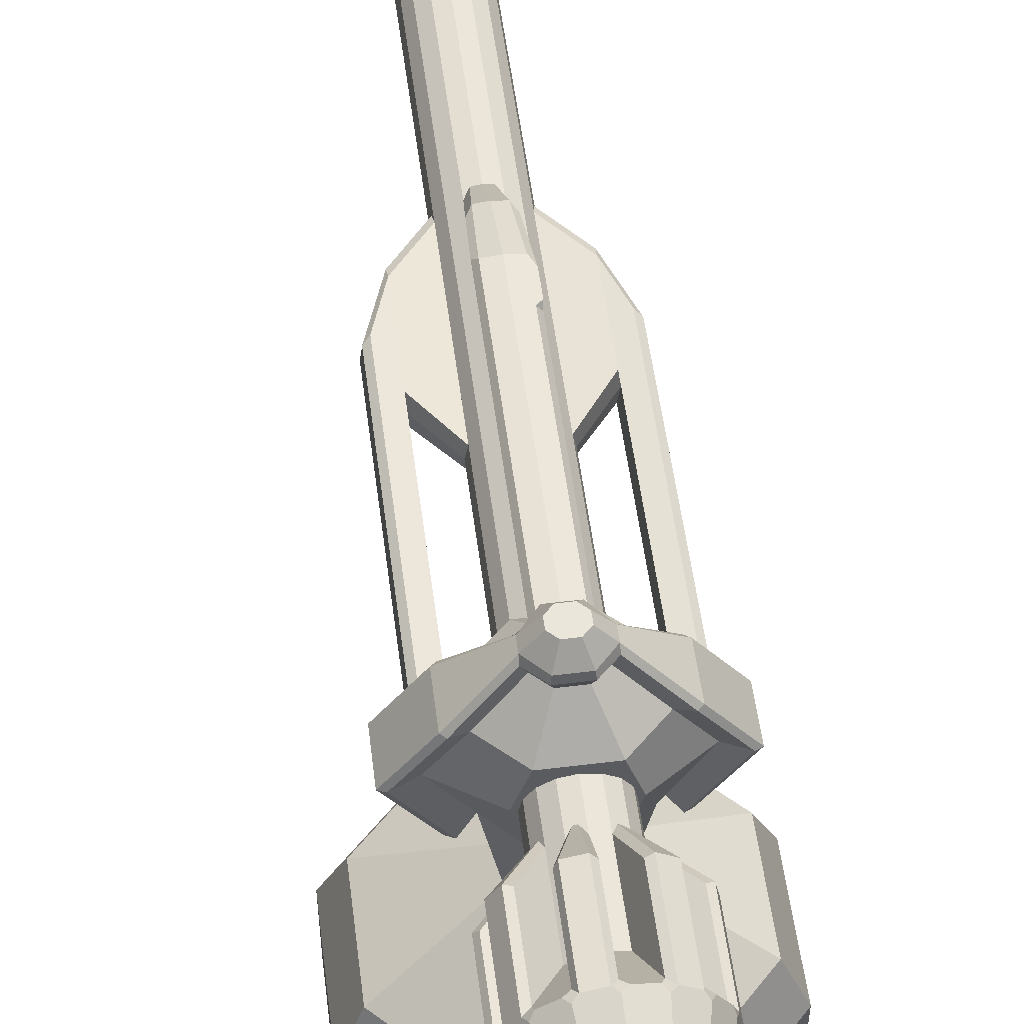
<metadata>
{"format":"obj","ext":"obj","renderer":"f3d","projection":"perspective","resolution":1024,"background":"white","views":[{"elev":54.6,"azim":-7.4,"up":"+Y"}]}
</metadata>
<code>
o Cube.006_Cube.003
v -0.06221 0.1749 -0.1457
v 0.06221 0.1749 -0.1457
v 0.06289 0.1744 0.1459
v 0.1481 0.1746 0.0603
v 0.1478 0.1748 -0.06046
v -0.06289 0.1744 0.1459
v -0.1481 0.1746 0.0603
v -0.1478 0.1748 -0.06046
v -0.05375 0.2252 -0.1251
v 0.05375 0.2252 -0.1251
v 0.05434 0.2248 0.1255
v 0.1276 0.225 0.05194
v 0.1273 0.2251 -0.05184
v -0.05434 0.2248 0.1255
v -0.1276 0.225 0.05194
v -0.1273 0.2251 -0.05184
v -0.01689 0.2858 -0.03619
v 0.01689 0.2858 -0.03619
v 0.01705 0.2857 0.03385
v 0.03752 0.2857 0.01329
v 0.03745 0.2858 -0.01572
v -0.01705 0.2857 0.03385
v -0.03752 0.2857 0.01329
v -0.03745 0.2858 -0.01572
v 0.06289 0.08608 0.1459
v 0.1481 0.08623 0.0603
v 0.1478 0.0864 -0.06046
v -0.06289 0.08608 0.1459
v -0.1481 0.08623 0.0603
v -0.1478 0.0864 -0.06046
v -0.06221 0.08649 -0.1457
v 0.06221 0.08649 -0.1457
v 0.02443 0.3856 0.04949
v 0.05377 0.3856 0.02002
v 0.05367 0.3857 -0.02156
v 0.0242 0.3857 -0.05089
v -0.02443 0.3856 0.04949
v -0.05377 0.3856 0.02002
v -0.05367 0.3857 -0.02156
v -0.0242 0.3857 -0.05089
v 0.03838 0.4339 0.04942
v 0.08469 0.4339 0.01987
v 0.08464 0.434 -0.0217
v 0.03828 0.434 -0.05096
v -0.03865 0.4339 0.04955
v -0.0848 0.4339 0.02016
v -0.08453 0.434 -0.02142
v -0.03801 0.434 -0.05083
v 0.02579 0.4741 0.04954
v 0.05677 0.4741 0.02006
v 0.05668 0.4742 -0.02152
v 0.02557 0.4742 -0.05084
v -0.02582 0.4741 0.04955
v -0.05678 0.4741 0.02009
v -0.05667 0.4742 -0.02149
v -0.02554 0.4742 -0.05083
v 4.9e-05 0.4652 -0.6208
v 4.9e-05 0.4652 0.1611
v 0.01303 0.4626 -0.6208
v 0.01303 0.4626 0.1611
v 0.02403 0.4553 -0.6208
v 0.02403 0.4553 0.1611
v 0.03138 0.4443 -0.6208
v 0.03138 0.4443 0.1611
v 0.03396 0.4313 -0.6208
v 0.03396 0.4313 0.1611
v 0.03138 0.4183 -0.6208
v 0.03138 0.4183 0.1611
v 0.02403 0.4073 -0.6208
v 0.02403 0.4073 0.1611
v 0.01303 0.4 -0.6208
v 0.01303 0.4 0.1611
v 4.9e-05 0.3974 -0.6208
v 4.9e-05 0.3974 0.1611
v -0.01293 0.4 -0.6208
v -0.01293 0.4 0.1611
v -0.02393 0.4073 -0.6208
v -0.02393 0.4073 0.1611
v -0.03128 0.4183 -0.6208
v -0.03128 0.4183 0.1611
v -0.03386 0.4313 -0.6208
v -0.03386 0.4313 0.1611
v -0.03128 0.4443 -0.6208
v -0.03128 0.4443 0.1611
v -0.02393 0.4553 -0.6208
v -0.02393 0.4553 0.1611
v -0.01293 0.4626 -0.6208
v -0.01293 0.4626 0.1611
v 4.9e-05 0.4587 -0.7571
v 0.01055 0.4567 -0.7571
v 0.01945 0.4507 -0.7571
v 0.02539 0.4418 -0.7571
v 0.02748 0.4313 -0.7571
v 0.02539 0.4208 -0.7571
v 0.01945 0.4119 -0.7571
v 0.01055 0.406 -0.7571
v 4.9e-05 0.4039 -0.7571
v -0.01045 0.406 -0.7571
v -0.01935 0.4119 -0.7571
v -0.0253 0.4208 -0.7571
v -0.02738 0.4313 -0.7571
v -0.0253 0.4418 -0.7571
v -0.01935 0.4507 -0.7571
v -0.01045 0.4567 -0.7571
v 4.9e-05 0.4537 -0.749
v 0.008621 0.452 -0.749
v 0.01589 0.4471 -0.749
v 0.02074 0.4399 -0.749
v 0.02245 0.4313 -0.749
v 0.02074 0.4227 -0.749
v 0.01589 0.4155 -0.749
v 0.008621 0.4106 -0.749
v 4.9e-05 0.4089 -0.749
v -0.008523 0.4106 -0.749
v -0.01579 0.4155 -0.749
v -0.02065 0.4227 -0.749
v -0.02235 0.4313 -0.749
v -0.02065 0.4399 -0.749
v -0.01579 0.4471 -0.749
v -0.008523 0.452 -0.749
v 4.9e-05 0.4652 -0.3813
v 0.01303 0.4626 -0.1974
v 4.9e-05 0.4652 -0.1974
v 0.03138 0.4443 -0.1974
v 0.03396 0.4313 -0.3813
v 0.03396 0.4313 -0.1974
v 0.03138 0.4183 -0.1974
v 0.01303 0.4 -0.1974
v 4.9e-05 0.3974 -0.3813
v 4.9e-05 0.3974 -0.1974
v -0.01293 0.4 -0.1974
v -0.03128 0.4183 -0.1974
v -0.03386 0.4313 -0.3813
v -0.03386 0.4313 -0.1974
v -0.03128 0.4443 -0.1974
v -0.01293 0.4626 -0.1974
v 4.9e-05 0.4985 -0.3392
v 0.0166 0.4961 -0.2396
v 4.9e-05 0.4985 -0.2396
v 0.06487 0.4479 -0.2396
v 0.06721 0.4313 -0.3392
v 0.06721 0.4313 -0.2396
v 0.06487 0.4148 -0.2396
v 0.0166 0.3665 -0.2396
v 4.9e-05 0.3641 -0.3392
v 4.9e-05 0.3641 -0.2396
v -0.0165 0.3665 -0.2396
v -0.06477 0.4148 -0.2396
v -0.06711 0.4313 -0.3392
v -0.06711 0.4313 -0.2396
v -0.06477 0.4479 -0.2396
v -0.0165 0.4961 -0.2396
v -0.02658 0.367 0.2
v -0.06425 0.4047 0.2
v 0.01872 0.4764 0.283
v 4.9e-05 0.4801 0.283
v 0.03455 0.4658 0.283
v 0.04513 0.45 0.283
v 0.04884 0.4313 0.283
v 0.04513 0.4126 0.283
v 0.03455 0.3968 0.283
v 0.01872 0.3862 0.283
v 4.9e-05 0.3825 0.283
v -0.01862 0.3862 0.283
v -0.03445 0.3968 0.283
v -0.04503 0.4126 0.283
v -0.04874 0.4313 0.283
v -0.04503 0.45 0.283
v -0.03445 0.4658 0.283
v -0.01862 0.4764 0.283
v 0.01035 0.5083 0.01951
v 0.02277 0.5083 0.007687
v 0.02273 0.5083 -0.008991
v 0.01026 0.5084 -0.02075
v -0.01035 0.5083 0.01952
v -0.02278 0.5083 0.007699
v -0.02273 0.5083 -0.008979
v -0.01025 0.5084 -0.02075
v 4.9e-05 0.5196 -0.2793
v 4.9e-05 0.5196 -0.2396
v 0.08833 0.4313 -0.2793
v 0.08833 0.4313 -0.2396
v 4.9e-05 0.343 -0.2793
v 4.9e-05 0.343 -0.2396
v -0.08823 0.4313 -0.2793
v -0.08823 0.4313 -0.2396
v 0.0166 0.4961 -0.001827
v 4.9e-05 0.4985 -0.001827
v 0.06721 0.4313 -0.001827
v 0.06487 0.4479 -0.001827
v 0.06487 0.4148 -0.001827
v 4.9e-05 0.3641 -0.001827
v 0.0166 0.3665 -0.001827
v -0.0165 0.4961 -0.001827
v -0.0165 0.3665 -0.001827
v -0.06711 0.4313 -0.001827
v -0.06477 0.4148 -0.001827
v 4.9e-05 0.5196 -0.001827
v -0.06477 0.4479 -0.001827
v 0.08833 0.4313 -0.001827
v 4.9e-05 0.343 -0.001827
v -0.08823 0.4313 -0.001827
v 0.006027 0.5434 0.01113
v 0.01327 0.5434 0.004237
v 0.01324 0.5434 -0.00548
v 0.005975 0.5434 -0.01233
v -0.006033 0.5434 0.01113
v -0.01327 0.5434 0.004244
v -0.01324 0.5434 -0.005473
v -0.005969 0.5434 -0.01233
v -0.01293 0.4 0.0809
v -0.03128 0.4183 0.0809
v -0.02658 0.367 0.1198
v -0.06425 0.4047 0.1198
v 4.9e-05 0.4537 -0.5363
v 0.008621 0.452 -0.5363
v 0.01589 0.4471 -0.5363
v 0.02074 0.4399 -0.5363
v 0.02245 0.4313 -0.5363
v 0.02074 0.4227 -0.5363
v 0.01589 0.4155 -0.5363
v 0.008621 0.4106 -0.5363
v 4.9e-05 0.4089 -0.5363
v -0.008523 0.4106 -0.5363
v -0.01579 0.4155 -0.5363
v -0.02065 0.4227 -0.5363
v -0.02235 0.4313 -0.5363
v -0.02065 0.4399 -0.5363
v -0.01579 0.4471 -0.5363
v -0.008523 0.452 -0.5363
v 0.008116 0.4636 -0.3813
v 0.01303 0.4626 -0.3718
v 0.01303 0.4626 -0.3863
v 0.03138 0.4443 -0.3718
v 0.03236 0.4394 -0.3813
v 0.03138 0.4443 -0.3863
v 0.03236 0.4232 -0.3813
v 0.03138 0.4183 -0.3718
v 0.03138 0.4183 -0.3863
v 0.01303 0.4 -0.3718
v 0.008116 0.399 -0.3813
v 0.01303 0.4 -0.3863
v -0.008018 0.399 -0.3813
v -0.01293 0.4 -0.3718
v -0.01293 0.4 -0.3863
v -0.03128 0.4183 -0.3718
v -0.03226 0.4232 -0.3813
v -0.03128 0.4183 -0.3863
v -0.03226 0.4394 -0.3813
v -0.03128 0.4443 -0.3718
v -0.03128 0.4443 -0.3863
v -0.01293 0.4626 -0.3718
v -0.008018 0.4636 -0.3813
v -0.01293 0.4626 -0.3863
v 0.01164 0.4968 -0.3392
v 0.0166 0.4961 -0.3296
v 0.06557 0.4429 -0.3392
v 0.06487 0.4479 -0.3296
v 0.06557 0.4197 -0.3392
v 0.06487 0.4148 -0.3296
v 0.0166 0.3665 -0.3296
v 0.01165 0.3658 -0.3392
v -0.01155 0.3658 -0.3392
v -0.0165 0.3665 -0.3296
v -0.06477 0.4148 -0.3296
v -0.06547 0.4197 -0.3392
v -0.06547 0.4429 -0.3392
v -0.06477 0.4479 -0.3296
v -0.0165 0.4961 -0.3296
v -0.01155 0.4968 -0.3392
v 0.03086 0.4928 0.2
v 0.02477 0.491 0.1945
v 0.02178 0.4966 0.2
v 0.02622 0.4945 0.2048
v 4.9e-05 0.4959 0.1945
v -0.004875 0.4999 0.2
v 4.9e-05 0.4997 0.2048
v 0.004953 0.4999 0.2
v 0.04572 0.477 0.1945
v 0.04509 0.4833 0.2
v 0.0484 0.4797 0.2048
v 0.05204 0.4764 0.2
v 0.06532 0.453 0.2
v 0.05973 0.456 0.1945
v 0.06157 0.4621 0.2
v 0.06322 0.4575 0.2048
v 0.06464 0.4313 0.1945
v 0.06866 0.4362 0.2
v 0.06843 0.4313 0.2048
v 0.06867 0.4264 0.2
v 0.06156 0.4005 0.2
v 0.05973 0.4066 0.1945
v 0.06532 0.4096 0.2
v 0.06322 0.4051 0.2048
v 0.04572 0.3856 0.1945
v 0.05205 0.3863 0.2
v 0.0484 0.383 0.2048
v 0.0451 0.3793 0.2
v 0.02176 0.366 0.2
v 0.02477 0.3716 0.1945
v 0.03084 0.3698 0.2
v 0.02622 0.3681 0.2048
v 4.9e-05 0.3667 0.1945
v 0.004974 0.3627 0.2
v 4.9e-05 0.3629 0.2048
v -0.004855 0.3627 0.2
v -0.04563 0.3856 0.1945
v -0.04499 0.3793 0.2
v -0.0483 0.383 0.2048
v -0.05194 0.3863 0.2
v -0.06455 0.4313 0.1945
v -0.06857 0.4264 0.2
v -0.06833 0.4313 0.2048
v -0.06857 0.4362 0.2
v -0.06146 0.4621 0.2
v -0.05963 0.456 0.1945
v -0.06522 0.453 0.2
v -0.06312 0.4575 0.2048
v -0.04563 0.477 0.1945
v -0.05195 0.4763 0.2
v -0.0483 0.4797 0.2048
v -0.045 0.4833 0.2
v -0.02166 0.4966 0.2
v -0.02467 0.491 0.1945
v -0.03074 0.4928 0.2
v -0.02612 0.4945 0.2048
v 0.01955 0.517 -0.2695
v 0.01459 0.5177 -0.2793
v 0.01459 0.5177 -0.2396
v 0.01885 0.5121 -0.2396
v 0.01955 0.517 -0.2446
v 0.08083 0.4501 -0.2396
v 0.08643 0.4458 -0.2396
v 0.08083 0.4501 -0.2837
v 0.08643 0.4458 -0.2793
v 0.08083 0.4125 -0.2837
v 0.08643 0.4168 -0.2793
v 0.08643 0.4168 -0.2396
v 0.08083 0.4125 -0.2396
v 0.01885 0.3505 -0.2396
v 0.01459 0.3449 -0.2396
v 0.01885 0.3505 -0.2837
v 0.01459 0.3449 -0.2793
v -0.01875 0.3505 -0.2837
v -0.01449 0.3449 -0.2793
v -0.01449 0.3449 -0.2396
v -0.01875 0.3505 -0.2396
v -0.08073 0.4125 -0.2396
v -0.08633 0.4168 -0.2396
v -0.08073 0.4125 -0.2837
v -0.08633 0.4168 -0.2793
v -0.08073 0.4501 -0.2837
v -0.08633 0.4458 -0.2793
v -0.08633 0.4458 -0.2396
v -0.08073 0.4501 -0.2396
v -0.01875 0.5121 -0.2396
v -0.01449 0.5177 -0.2396
v -0.01875 0.5121 -0.2837
v -0.01449 0.5177 -0.2793
v -0.01449 0.5177 -0.001827
v -0.01875 0.5121 -0.001827
v 0.01885 0.5121 -0.001827
v 0.01459 0.5177 -0.001827
v 0.08643 0.4458 -0.001827
v 0.08083 0.4501 -0.001827
v 0.08083 0.4125 -0.001827
v 0.08643 0.4168 -0.001827
v 0.01459 0.3449 -0.001827
v 0.01885 0.3505 -0.001827
v -0.01875 0.3505 -0.001827
v -0.01449 0.3449 -0.001827
v -0.08633 0.4168 -0.001827
v -0.08073 0.4125 -0.001827
v -0.08073 0.4501 -0.001827
v -0.08633 0.4458 -0.001827
v -0.06662 0.3673 0.02497
v -0.07305 0.3662 0.02138
v -0.07294 0.3663 -0.02294
v -0.0665 0.3674 -0.02655
v 0.07304 0.3662 0.02135
v 0.06662 0.3673 0.02497
v 0.0665 0.3674 -0.02655
v 0.07294 0.3663 -0.02296
v 0.1048 0.4273 -0.0267
v 0.1108 0.4253 -0.02314
v 0.1108 0.4253 0.02117
v 0.1048 0.4272 0.02477
v -0.105 0.4272 0.02512
v -0.1109 0.4253 0.02155
v -0.1107 0.4253 -0.02276
v -0.1046 0.4273 -0.02634
v -0.07007 0.4769 0.02495
v -0.07429 0.4778 0.02145
v 0.07428 0.4778 0.02141
v 0.07005 0.4769 0.02492
v 0.06994 0.477 -0.02639
v 0.07418 0.4779 -0.02289
v -0.07417 0.4779 -0.02285
v -0.06993 0.477 -0.02635
v 0.01209 0.5266 0.02293
v 0.01272 0.5189 0.02415
v 0.02803 0.519 0.009624
v 0.02799 0.5249 0.005414
v 0.02796 0.5249 -0.006678
v 0.02798 0.519 -0.0109
v 0.01261 0.519 -0.02535
v 0.01198 0.5267 -0.02411
v -0.01273 0.5189 0.02415
v -0.0121 0.5266 0.02293
v -0.02799 0.5249 0.005428
v -0.02803 0.519 0.009638
v -0.02798 0.519 -0.01089
v -0.02796 0.5249 -0.006663
v -0.01197 0.5267 -0.02411
v -0.01259 0.519 -0.02534
v 0.01985 0.4581 0.0809
v 0.02403 0.4553 0.0883
v 0.01303 0.4626 0.0883
v 0.0172 0.4598 0.0809
v 0.03298 0.4362 0.0809
v 0.03396 0.4313 0.0883
v 0.03138 0.4443 0.0883
v 0.03236 0.4394 0.0809
v 0.02682 0.4115 0.0809
v 0.02403 0.4073 0.0883
v 0.03138 0.4183 0.0883
v 0.02859 0.4142 0.0809
v 0.004975 0.3984 0.0809
v 4.9e-05 0.3974 0.0883
v 0.01303 0.4 0.0883
v 0.008101 0.399 0.0809
v -0.01976 0.4045 0.0809
v -0.02393 0.4073 0.0883
v -0.03288 0.4264 0.0809
v -0.03386 0.4313 0.0883
v -0.02672 0.4511 0.0809
v -0.02393 0.4553 0.0883
v -0.03128 0.4443 0.0883
v -0.02849 0.4485 0.0809
v -0.004877 0.4642 0.0809
v 4.9e-05 0.4652 0.0883
v -0.01293 0.4626 0.0883
v -0.008003 0.4636 0.0809
v 0.04572 0.477 0.1217
v 0.04508 0.4833 0.1198
v 0.02477 0.491 0.1217
v 0.03086 0.4928 0.1198
v 0.06464 0.4313 0.1217
v 0.06866 0.4362 0.1198
v 0.05973 0.456 0.1217
v 0.06532 0.453 0.1198
v 0.04572 0.3856 0.1217
v 0.05205 0.3863 0.1198
v 0.05973 0.4066 0.1217
v 0.06156 0.4005 0.1198
v 4.9e-05 0.3667 0.1217
v 0.004975 0.3627 0.1198
v 0.02477 0.3716 0.1217
v 0.02176 0.366 0.1198
v -0.04563 0.3856 0.1217
v -0.04499 0.3793 0.1198
v -0.06455 0.4313 0.1217
v -0.06857 0.4264 0.1198
v -0.04563 0.477 0.1217
v -0.05195 0.4763 0.1198
v -0.05963 0.456 0.1217
v -0.06146 0.4621 0.1198
v 4.9e-05 0.4959 0.1217
v -0.004876 0.4999 0.1198
v -0.02467 0.491 0.1217
v -0.02166 0.4966 0.1198
f 1 8 16 9
f 16 15 23 24
f 7 6 14 15
f 13 21 20 12
f 8 7 15 16
f 5 13 12 4
f 4 12 11 3
f 12 20 19 11
f 1 9 10 2
f 9 16 24 17
f 15 14 22 23
f 10 18 21 13
f 11 19 22 14
f 1 2 32 31
f 3 11 14 6
f 6 28 25 3
f 2 10 13 5
f 22 19 33 37
f 6 7 29 28
f 4 3 25 26
f 7 8 30 29
f 2 5 27 32
f 8 1 31 30
f 17 18 10 9
f 36 40 48 44
f 17 24 39 40
f 23 22 37 38
f 18 17 40 36
f 19 20 34 33
f 21 18 36 35
f 24 23 38 39
f 20 21 35 34
f 46 45 53 54
f 35 36 44 43
f 37 33 41 45
f 40 39 47 48
f 38 37 45 46
f 33 34 42 41
f 41 42 50 49
f 44 48 56 52
f 43 44 52 51
f 45 41 49 53
f 48 47 55 56
f 59 60 62 61
f 61 62 64 63
f 80 82 134 132
f 67 68 70 69
f 69 70 72 71
f 75 73 129 243 245
f 75 76 78 77
f 77 78 80 79
f 74 76 131 130
f 64 66 126 124
f 83 84 86 85
f 294 293 290 289 159 160
f 85 86 88 87
f 59 61 91 90
f 89 90 106 105
f 69 71 96 95
f 79 81 101 100
f 65 67 94 93
f 75 77 99 98
f 85 87 104 103
f 61 63 92 91
f 71 73 97 96
f 81 83 102 101
f 57 59 90 89
f 67 69 95 94
f 77 79 100 99
f 87 57 89 104
f 63 65 93 92
f 73 75 98 97
f 83 85 103 102
f 118 119 229 228
f 104 89 105 120
f 97 98 114 113
f 90 91 107 106
f 98 99 115 114
f 91 92 108 107
f 99 100 116 115
f 92 93 109 108
f 100 101 117 116
f 93 94 110 109
f 101 102 118 117
f 94 95 111 110
f 102 103 119 118
f 95 96 112 111
f 103 104 120 119
f 96 97 113 112
f 65 63 236 235 125
f 73 71 242 241 129
f 81 79 248 247 133
f 63 64 124 234 236
f 57 87 254 253 121
f 67 65 125 237 239
f 66 68 127 126
f 71 72 128 240 242
f 72 74 130 128
f 82 84 135 134
f 58 60 122 123
f 87 88 136 252 254
f 83 81 133 249 251
f 88 58 123 136
f 59 57 121 231 233
f 84 83 251 250 135
f 60 59 233 232 122
f 76 75 245 244 131
f 68 67 239 238 127
f 79 80 132 246 248
f 303 74 429 456
f 78 76 211 432 433
f 295 70 425 452
f 154 310 309 165 166
f 287 66 421 448
f 64 62 279 282 285 284
f 319 86 437 464
f 279 62 417 444
f 86 84 438 439 436 437
f 311 82 435 462
f 302 301 298 297 161 162
f 307 78 433 460
f 60 58 275 278 273 272
f 155 156 170 169 168 167 166 165 164 163 162 161 160 159 158 157
f 64 284 450 422
f 84 82 311 314 317 316
f 68 66 287 290 293 292
f 68 292 454 426
f 84 316 466 438
f 72 70 295 298 301 300
f 88 86 319 322 325 324
f 72 300 458 430
f 275 58 441 468
f 76 74 303 306 153
f 60 272 446 418
f 80 78 307 310 154
f 62 60 418 419 416 417
f 51 52 174 173
f 53 49 171 175
f 56 55 177 178
f 54 53 175 176
f 49 50 172 171
f 52 56 178 174
f 148 150 196 197
f 274 273 278 277 156 155
f 150 151 199 196
f 70 68 426 427 424 425
f 58 88 442 443 440 441
f 66 64 422 423 420 421
f 82 80 212 434 435
f 74 72 430 431 428 429
f 76 153 213 211
f 326 325 322 321 169 170
f 88 324 470 442
f 286 285 282 281 157 158
f 153 306 305 163 164
f 80 154 214 212
f 318 317 314 313 167 168
f 215 216 217 218 219 220 221 222 223 224 225 226 227 228 229 230
f 111 112 222 221
f 119 120 230 229
f 112 113 223 222
f 105 106 216 215
f 120 105 215 230
f 113 114 224 223
f 106 107 217 216
f 114 115 225 224
f 107 108 218 217
f 115 116 226 225
f 108 109 219 218
f 116 117 227 226
f 109 110 220 219
f 117 118 228 227
f 110 111 221 220
f 231 232 233
f 234 235 236
f 237 238 239
f 240 241 242
f 243 244 245
f 246 247 248
f 249 250 251
f 252 253 254
f 271 272 273 274
f 275 276 277 278
f 279 280 281 282
f 283 284 285 286
f 287 288 289 290
f 291 292 293 294
f 295 296 297 298
f 299 300 301 302
f 303 304 305 306
f 307 308 309 310
f 311 312 313 314
f 315 316 317 318
f 319 320 321 322
f 323 324 325 326
f 329 330 331
f 270 253 252 269
f 237 259 260 238
f 258 334 335 257
f 231 255 256 232
f 266 247 246 265
f 262 241 240 261
f 257 235 234 258
f 268 250 249 267
f 264 244 243 263
f 333 335 334 332
f 339 336 337 338
f 341 343 342 340
f 347 344 345 346
f 349 351 350 348
f 355 352 353 354
f 357 359 358 356
f 352 268 267 353
f 327 256 255 328
f 344 264 263 345
f 336 260 259 337
f 359 270 269 358
f 351 266 265 350
f 343 262 261 342
f 374 355 354 375
f 362 330 329 363
f 370 347 346 371
f 368 341 340 369
f 366 339 338 367
f 360 357 356 361
f 364 333 332 365
f 348 373 372 349
f 377 378 379 376
f 381 382 383 380
f 382 384 385 383
f 387 381 380 386
f 376 388 389 377
f 391 379 378 390
f 393 389 388 392
f 386 394 395 387
f 384 396 397 385
f 399 391 390 398
f 401 402 403 400
f 405 406 407 404
f 409 410 411 408
f 413 414 415 412
f 408 401 400 409
f 406 415 414 407
f 396 405 404 397
f 402 395 394 403
f 392 411 410 393
f 412 399 398 413
f 422 450 451 423
f 448 421 420 449
f 428 457 456 429
f 438 466 467 439
f 464 437 436 465
f 418 446 447 419
f 444 417 416 445
f 424 453 452 425
f 459 431 430 458
f 462 435 434 463
f 455 427 426 454
f 460 433 432 461
f 471 443 442 470
f 440 469 468 441
f 279 444 445 280
f 446 272 271 447
f 291 455 454 292
f 275 468 469 276
f 470 324 323 471
f 461 308 307 460
f 283 451 450 284
f 287 448 449 288
f 457 304 303 456
f 295 452 453 296
f 315 467 466 316
f 458 300 299 459
f 465 320 319 464
f 311 462 463 312
f 5 4 26 27
f 129 241 262 145
f 240 128 144 261
f 133 247 266 149
f 246 132 148 265
f 249 133 149 267
f 255 137 179 328
f 135 250 268 151
f 122 232 256 138
f 127 238 260 143
f 121 253 270 137
f 125 235 257 141
f 237 125 141 259
f 131 244 264 147
f 147 264 344 347
f 138 256 327 331 330
f 151 268 352 355
f 140 142 189 190
f 184 341 368 201
f 147 347 370 195
f 259 141 181 337
f 138 330 362 187
f 243 129 145 263
f 136 123 139 152
f 234 124 140 258
f 132 134 150 148
f 128 130 146 144
f 124 126 142 140
f 134 135 151 150
f 123 122 138 139
f 130 131 147 146
f 126 127 143 142
f 252 136 152 269
f 289 288 283 286 158 159
f 283 288 449 451
f 281 280 271 274 155 157
f 154 312 463 214
f 315 320 465 467
f 271 280 445 447
f 329 180 198 363
f 332 140 190 365
f 338 182 200 367
f 340 144 193 369
f 346 184 201 371
f 348 148 197 373
f 354 186 202 375
f 180 357 360 198
f 143 260 336 339
f 144 146 192 193
f 151 355 374 199
f 152 139 188 194
f 269 152 356 358
f 265 148 348 350
f 261 144 340 342
f 137 270 359 179
f 258 140 332 334
f 149 266 351 185
f 145 262 343 183
f 141 257 335 181
f 267 149 185 353
f 263 145 183 345
f 189 191 366 367 200
f 192 195 370 371 201
f 196 199 374 375 202
f 188 187 362 363 198
f 39 38 376 379
f 190 189 200 364 365
f 197 196 202 372 373
f 193 192 201 368 369
f 143 339 366 191
f 359 357 180 179
f 182 333 364 200
f 139 138 187 188
f 356 152 194 361
f 146 147 195 192
f 142 143 191 189
f 194 188 198 360 361
f 335 333 182 181
f 185 186 354 353
f 183 184 346 345
f 351 349 186 185
f 181 182 338 337
f 186 349 372 202
f 343 341 184 183
f 400 403 204 203
f 46 54 392 388
f 413 398 393 410
f 389 393 398 390
f 410 409 207 208
f 403 394 397 404
f 403 404 205 204
f 172 50 395 402
f 55 47 391 399
f 38 46 388 376
f 51 173 405 396
f 50 42 387 395
f 42 34 381 387
f 43 51 396 384
f 35 43 384 382
f 378 377 389 390
f 171 172 402 401
f 47 39 379 391
f 176 175 408 411
f 34 35 382 381
f 383 385 386 380
f 394 386 385 397
f 409 400 203 207
f 177 55 399 412
f 54 176 411 392
f 407 414 210 206
f 204 205 206 210 209 208 207 203
f 178 177 412 415
f 413 410 208 209
f 175 171 401 408
f 174 178 415 406
f 404 407 206 205
f 414 413 209 210
f 173 174 406 405
f 434 212 214 463
f 428 431 459 457
f 179 180 329 331 327 328
f 291 296 453 455
f 420 423 451 449
f 323 276 469 471
f 153 308 461 213
f 297 296 291 294 160 161
f 305 304 299 302 162 163
f 436 439 467 465
f 277 276 323 326 170 156
f 432 211 213 461
f 309 308 153 164 165
f 424 427 455 453
f 299 304 457 459
f 313 312 154 166 167
f 416 419 447 445
f 321 320 315 318 168 169
f 440 443 471 469
f 231 121 137 255

</code>
